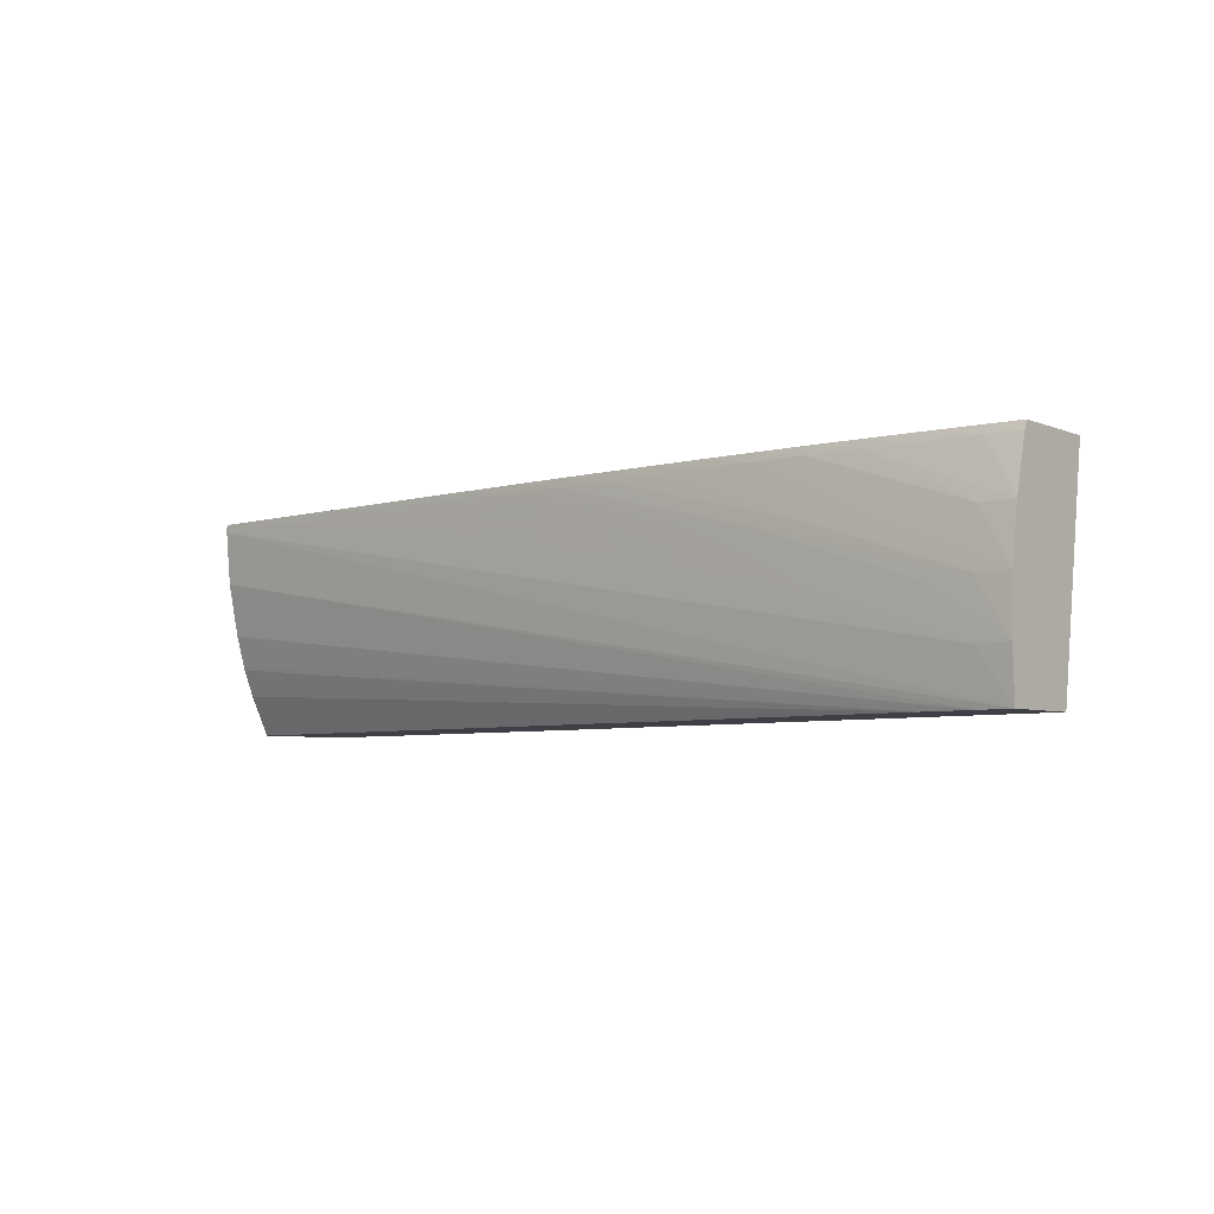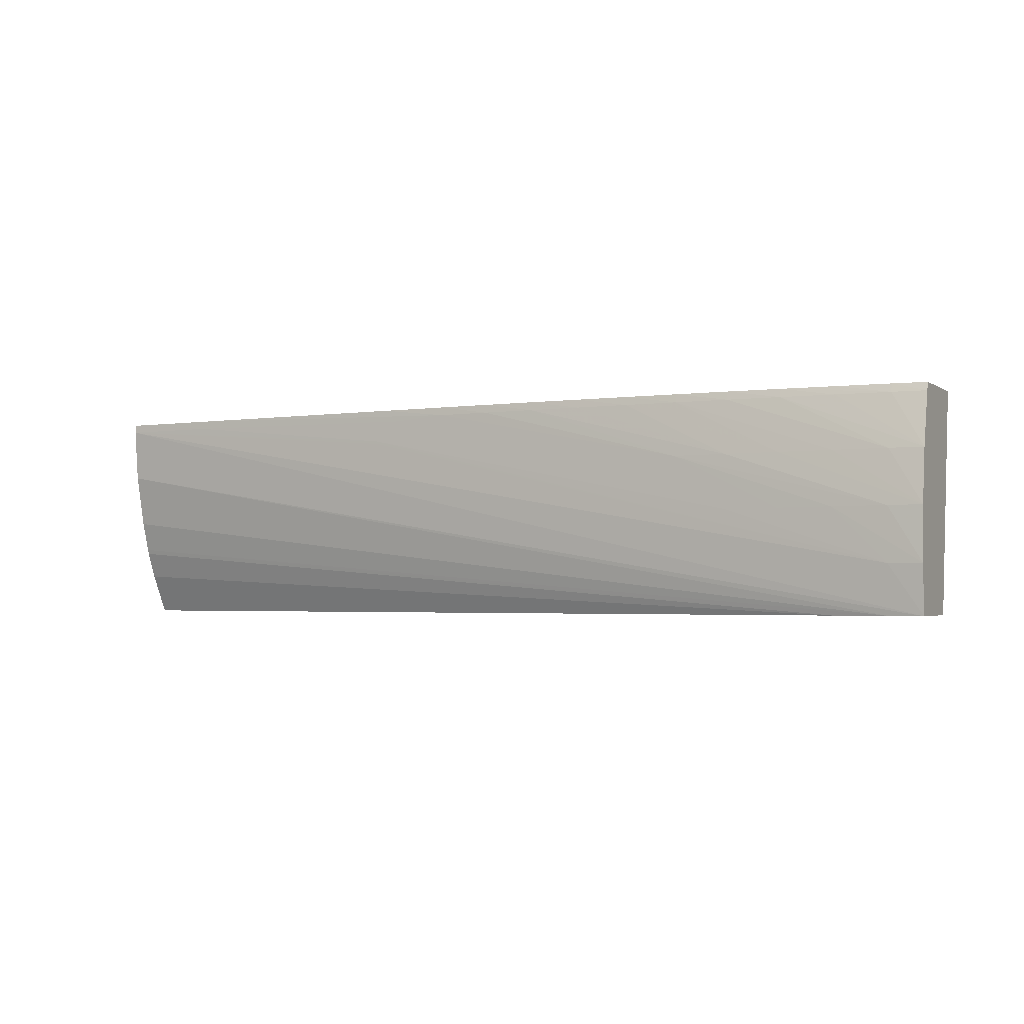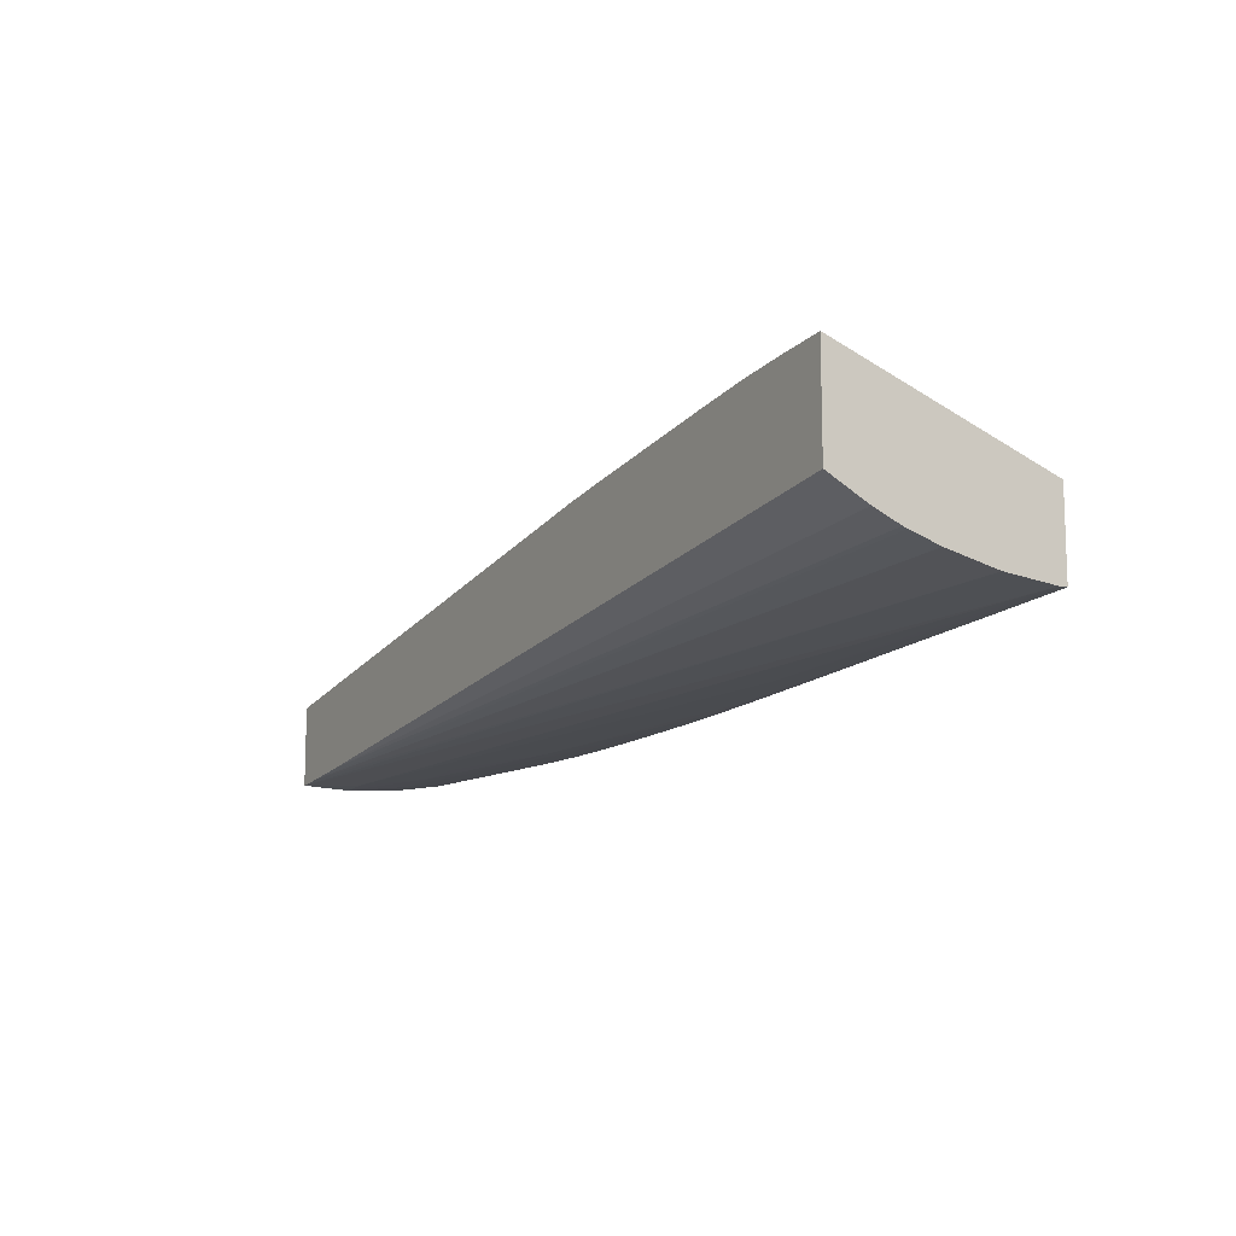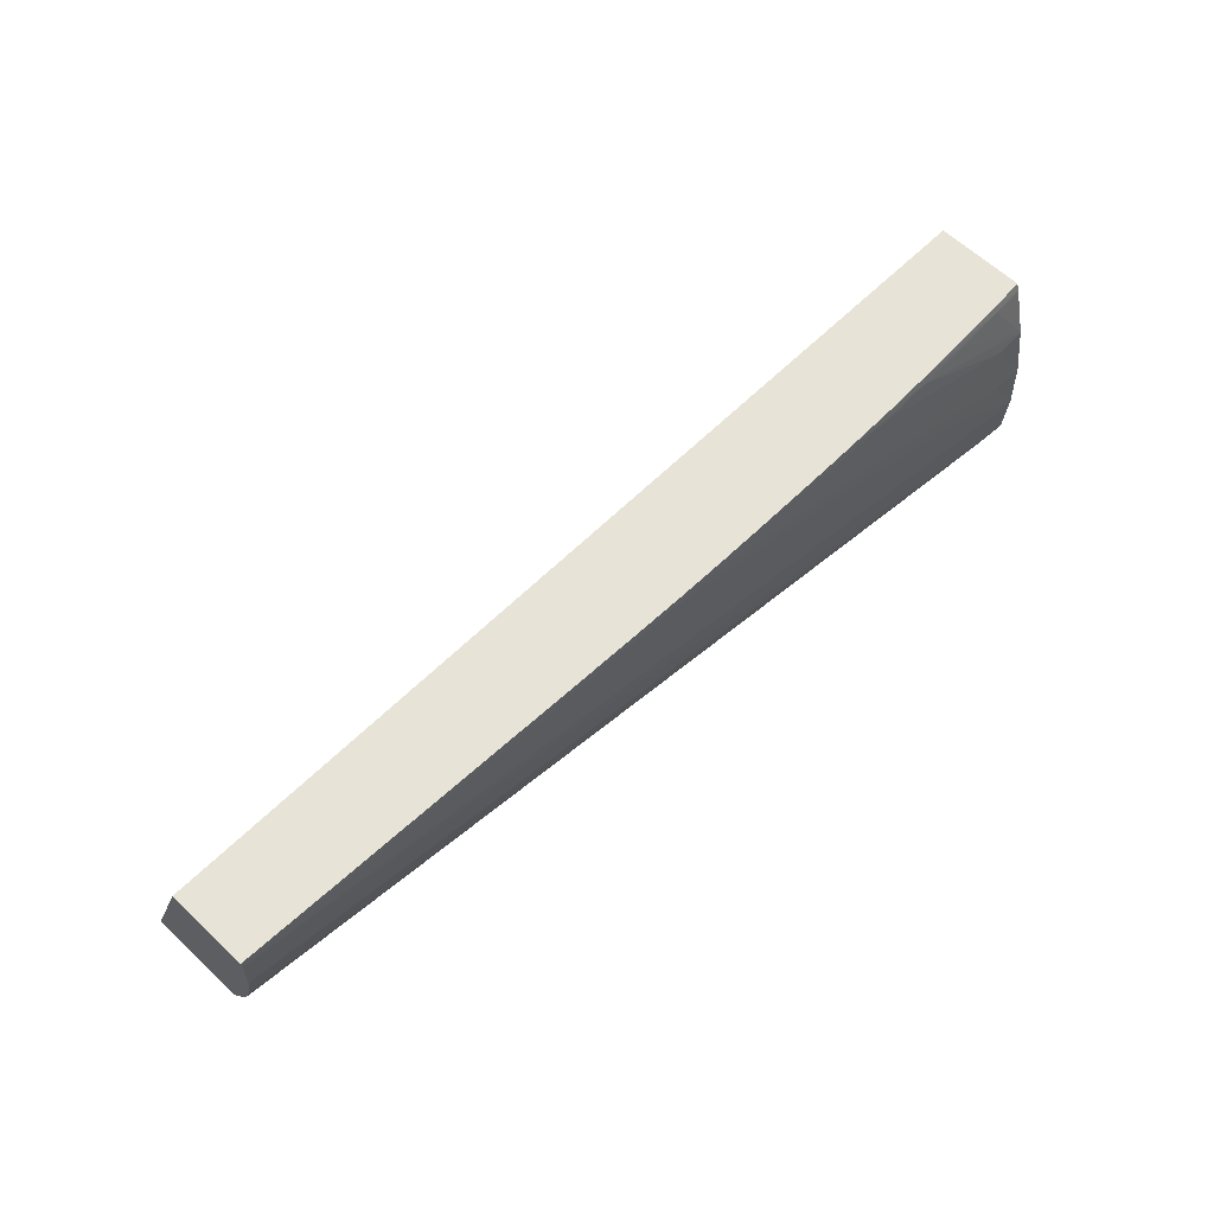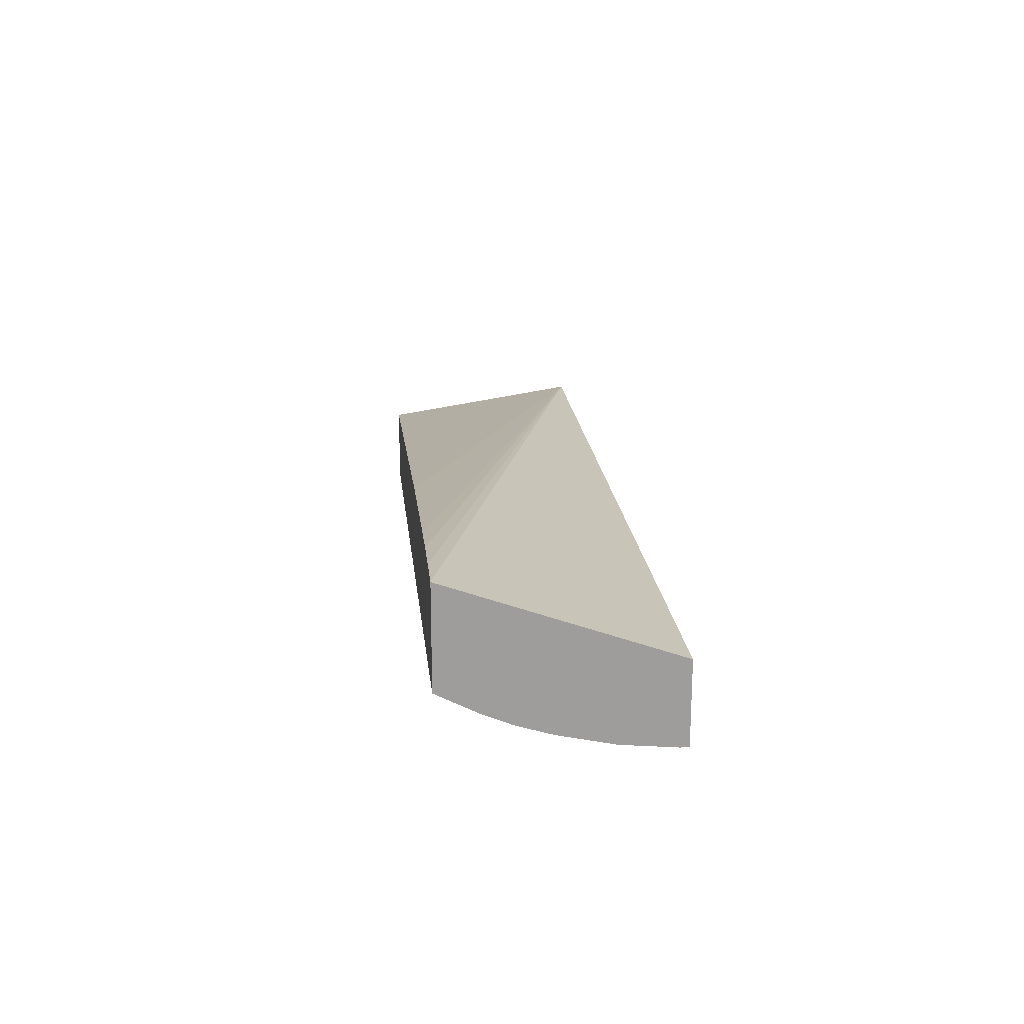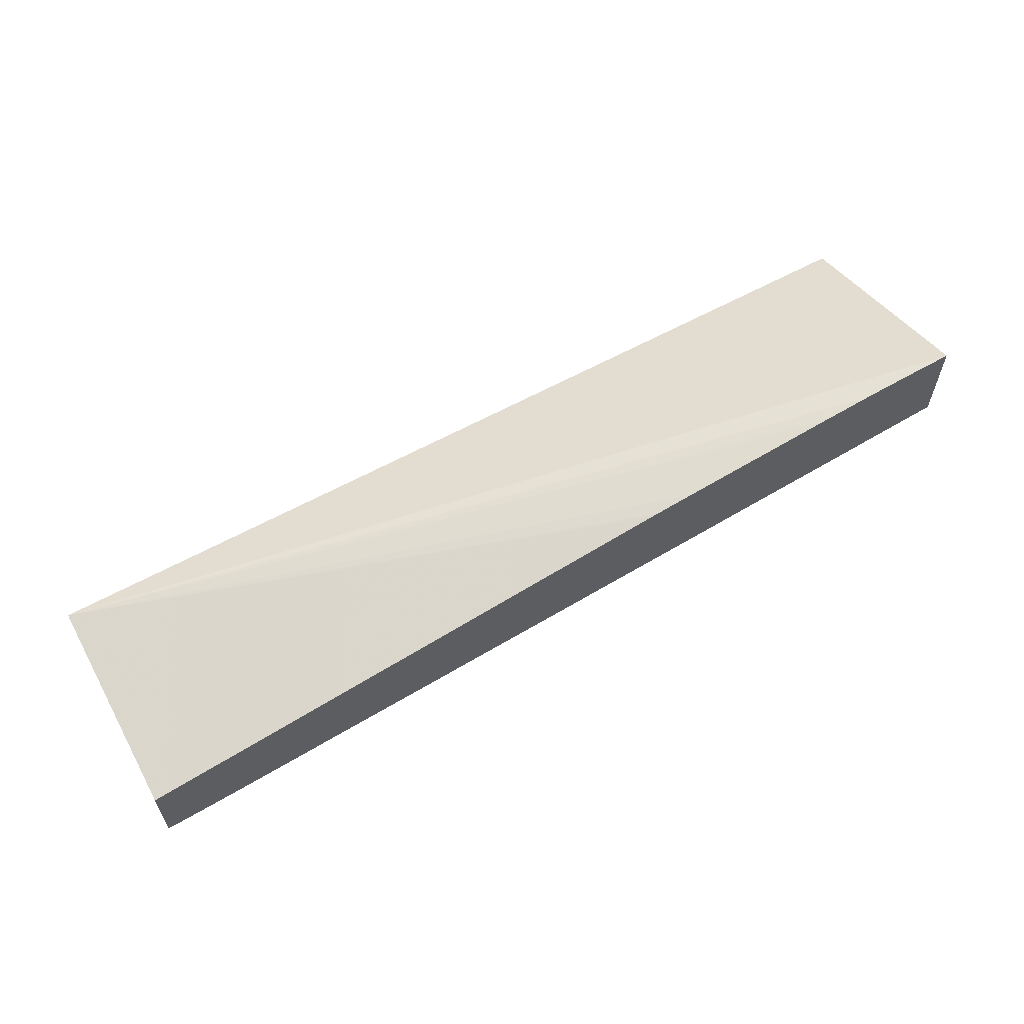
<metadata>
{"format":"obj","ext":"obj","renderer":"f3d","projection":"perspective","resolution":1024,"background":"white","views":[{"elev":-5.2,"azim":38.7,"up":"+Z"},{"elev":-2.6,"azim":25.6,"up":"+Z"},{"elev":-11.5,"azim":-120.1,"up":"+Y"},{"elev":62.6,"azim":-46.4,"up":"+Z"},{"elev":19.7,"azim":-95.2,"up":"+Y"},{"elev":60.1,"azim":151.4,"up":"+Y"}]}
</metadata>
<code>
v 2.079 0.7061 1.064
v 2.099 0.7046 1.064
v 2.079 0.6635 1.064
v 2.079 0.6729 1.157
v 2.48 0.6619 1.157
v 2.099 0.7046 1.064
v 2.079 0.6545 1.082
v 2.443 0.6164 1.064
v 2.079 0.638 1.157
v 2.48 0.6236 1.157
v 2.48 0.6475 1.064
v 2.235 0.6875 1.064
v 2.231 0.6881 1.064
v 2.214 0.6906 1.064
v 2.213 0.6906 1.064
v 2.145 0.6997 1.064
v 2.122 0.7025 1.064
v 2.118 0.7029 1.064
v 2.079 0.654 1.083
v 2.466 0.6137 1.064
v 2.079 0.6491 1.095
v 2.079 0.6497 1.093
v 2.079 0.638 1.157
v 2.079 0.6379 1.157
v 2.466 0.6229 1.157
v 2.48 0.6224 1.154
v 2.48 0.6123 1.064
v 2.079 0.6401 1.131
v 2.079 0.6445 1.111
v 2.079 0.6451 1.108
v 2.079 0.6379 1.154
v 2.099 0.6366 1.154
v 2.122 0.6351 1.154
v 2.082 0.6378 1.157
v 2.466 0.6217 1.154
v 2.443 0.6224 1.157
v 2.48 0.6161 1.131
v 2.48 0.6113 1.085
v 2.466 0.6122 1.085
v 2.225 0.6282 1.142
v 2.225 0.6282 1.143
v 2.122 0.6351 1.157
v 2.102 0.6364 1.157
v 2.236 0.6277 1.152
v 2.259 0.6262 1.154
v 2.42 0.6219 1.157
v 2.443 0.6213 1.154
v 2.42 0.6209 1.154
v 2.466 0.616 1.131
v 2.48 0.6125 1.108
v 2.466 0.6129 1.108
v 2.443 0.614 1.108
v 2.42 0.6154 1.108
v 2.397 0.6168 1.108
v 2.229 0.6283 1.157
v 2.259 0.6265 1.157
v 2.351 0.6201 1.131
v 2.374 0.6187 1.131
v 2.282 0.6248 1.154
v 2.397 0.6218 1.157
v 2.397 0.6209 1.154
v 2.443 0.6164 1.131
v 2.42 0.6169 1.131
v 2.397 0.6176 1.131
v 2.282 0.6252 1.157
v 2.305 0.6237 1.154
v 2.374 0.6221 1.157
v 2.374 0.6213 1.154
v 2.351 0.622 1.154
v 2.328 0.6228 1.154
v 2.305 0.6242 1.157
v 2.351 0.6226 1.157
v 2.328 0.6233 1.157
f 1 2 6
f 1 6 18
f 1 18 17
f 1 17 16
f 1 16 15
f 1 15 14
f 1 14 13
f 1 13 12
f 1 12 11
f 1 11 27
f 1 27 20
f 1 20 8
f 1 8 3
f 1 3 7
f 1 7 19
f 1 19 22
f 1 22 21
f 1 21 30
f 1 30 29
f 1 29 28
f 1 28 31
f 1 31 23
f 1 23 9
f 1 9 4
f 1 4 5
f 1 5 2
f 2 5 6
f 3 8 7
f 4 9 24
f 4 24 34
f 4 34 43
f 4 43 42
f 4 42 55
f 4 55 56
f 4 56 65
f 4 65 71
f 4 71 73
f 4 73 72
f 4 72 67
f 4 67 60
f 4 60 46
f 4 46 36
f 4 36 25
f 4 25 10
f 4 10 5
f 5 10 26
f 5 26 37
f 5 37 50
f 5 50 38
f 5 38 27
f 5 27 11
f 5 11 12
f 5 12 13
f 5 13 14
f 5 14 15
f 5 15 16
f 5 16 17
f 5 17 18
f 5 18 6
f 7 8 19
f 8 20 21
f 8 21 22
f 8 22 19
f 9 23 24
f 10 25 26
f 20 27 28
f 20 28 29
f 20 29 30
f 20 30 21
f 23 31 32
f 23 32 33
f 23 33 24
f 24 33 34
f 25 35 26
f 25 36 35
f 26 35 37
f 27 38 39
f 27 39 31
f 27 31 28
f 31 40 41
f 31 41 32
f 31 39 40
f 32 41 33
f 33 42 43
f 33 43 34
f 33 41 44
f 33 44 45
f 33 45 42
f 35 36 46
f 35 46 47
f 35 47 37
f 37 47 48
f 37 48 49
f 37 49 50
f 38 50 51
f 38 51 52
f 38 52 39
f 39 52 53
f 39 53 54
f 39 54 41
f 39 41 40
f 41 54 45
f 41 45 44
f 42 45 55
f 45 56 55
f 45 54 57
f 45 57 58
f 45 58 59
f 45 59 56
f 46 60 48
f 46 48 47
f 48 60 61
f 48 61 49
f 49 61 62
f 49 62 50
f 50 62 63
f 50 63 51
f 51 63 64
f 51 64 58
f 51 58 52
f 52 58 53
f 53 58 54
f 54 58 57
f 56 59 65
f 58 64 66
f 58 66 59
f 59 66 65
f 60 67 61
f 61 67 68
f 61 68 62
f 62 68 63
f 63 68 69
f 63 69 64
f 64 69 70
f 64 70 66
f 65 66 71
f 66 70 71
f 67 72 68
f 68 72 69
f 69 72 73
f 69 73 70
f 70 73 71

</code>
